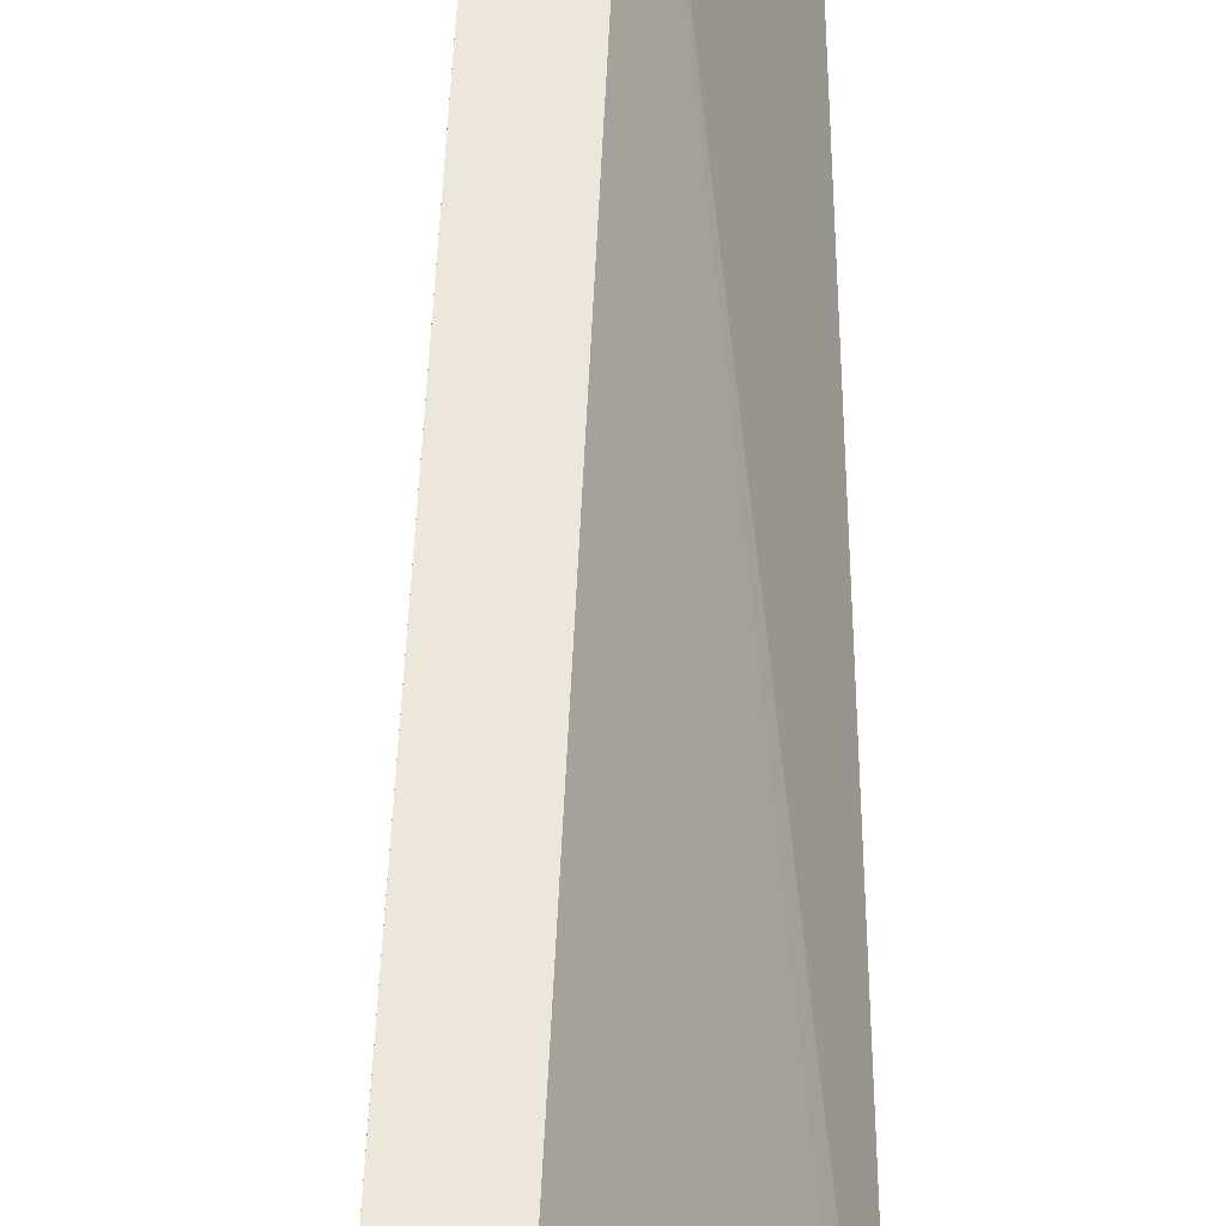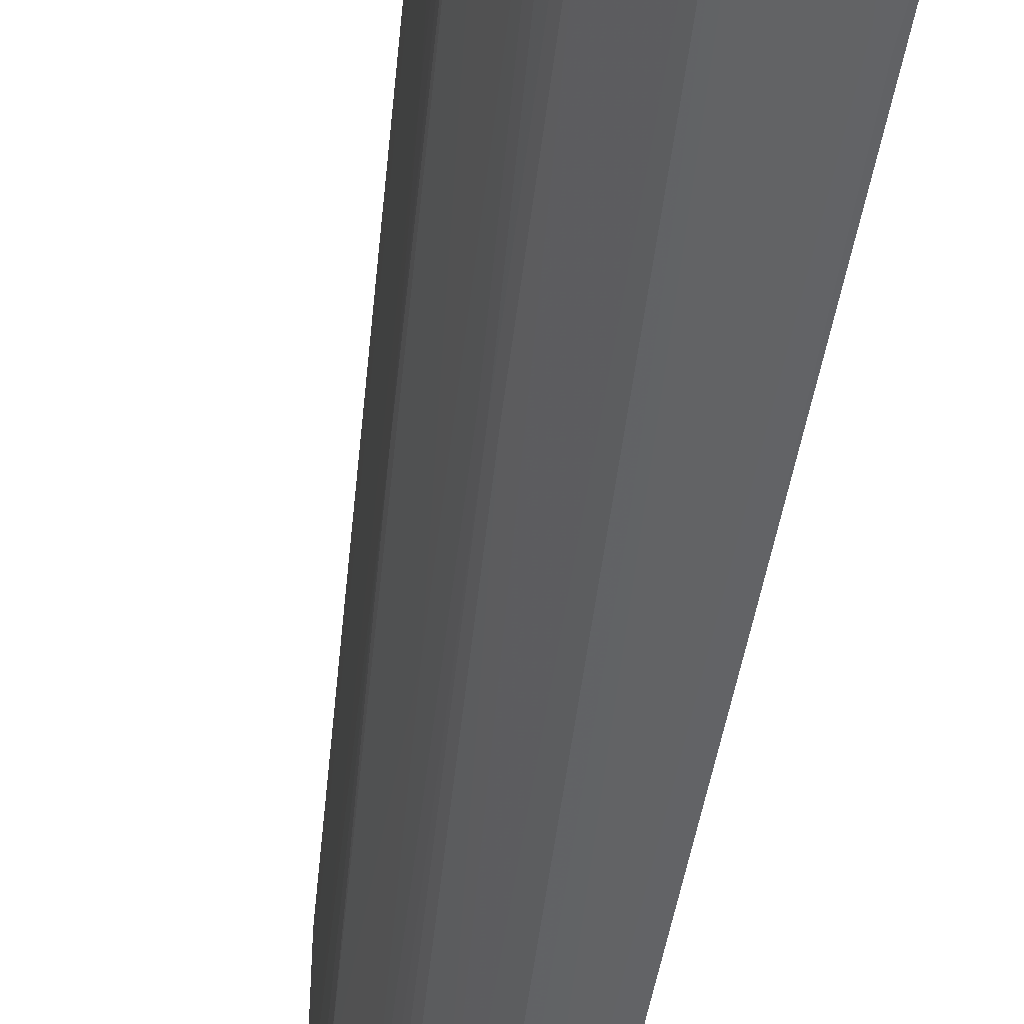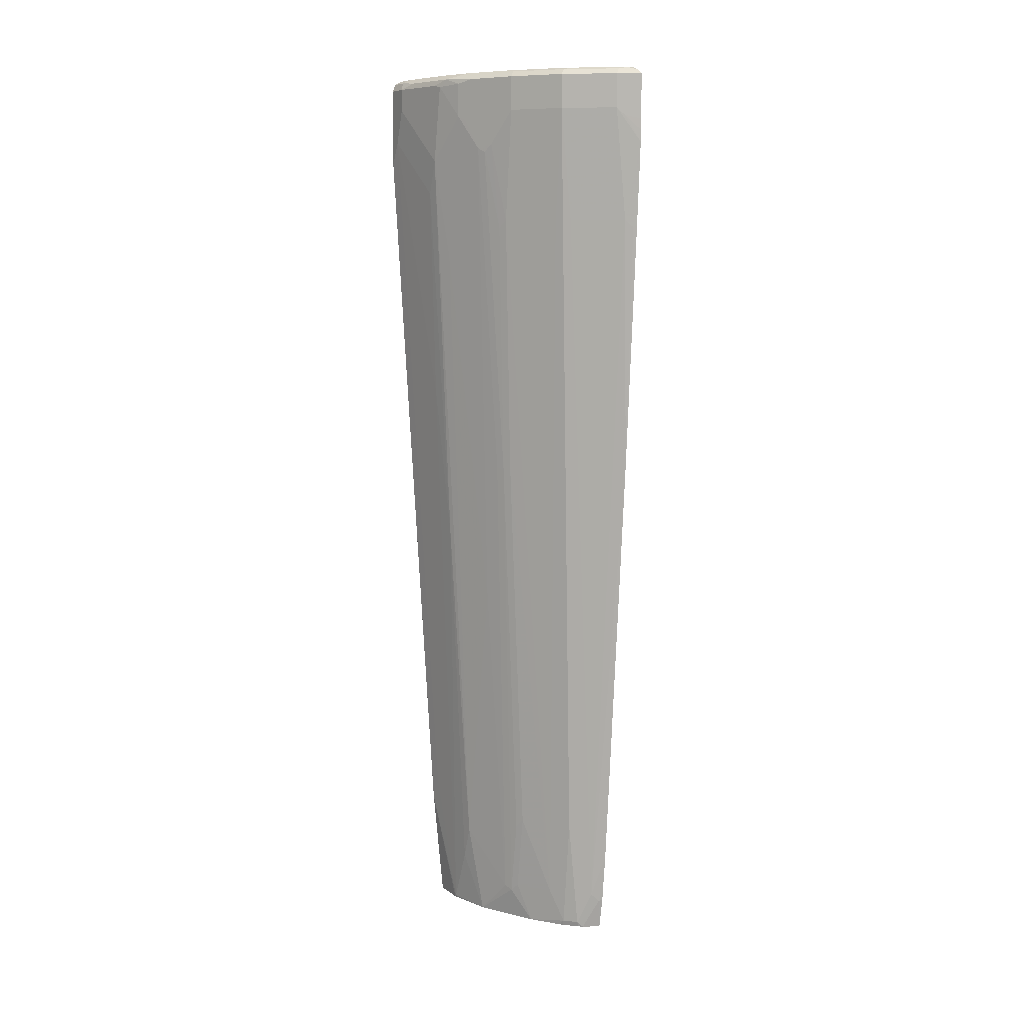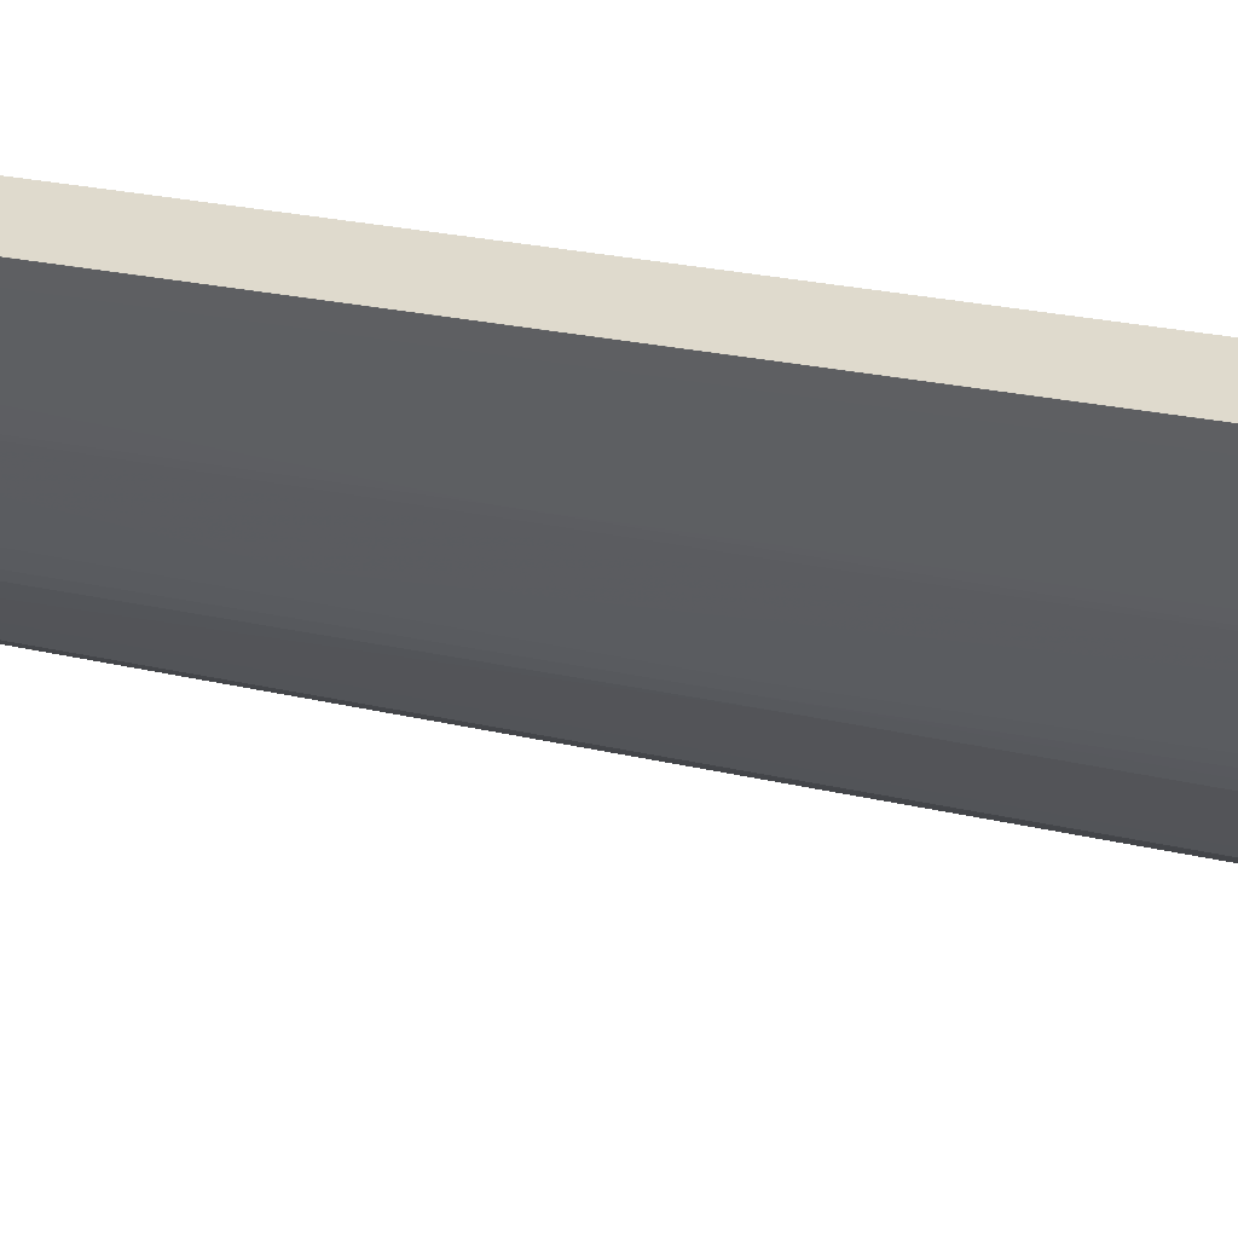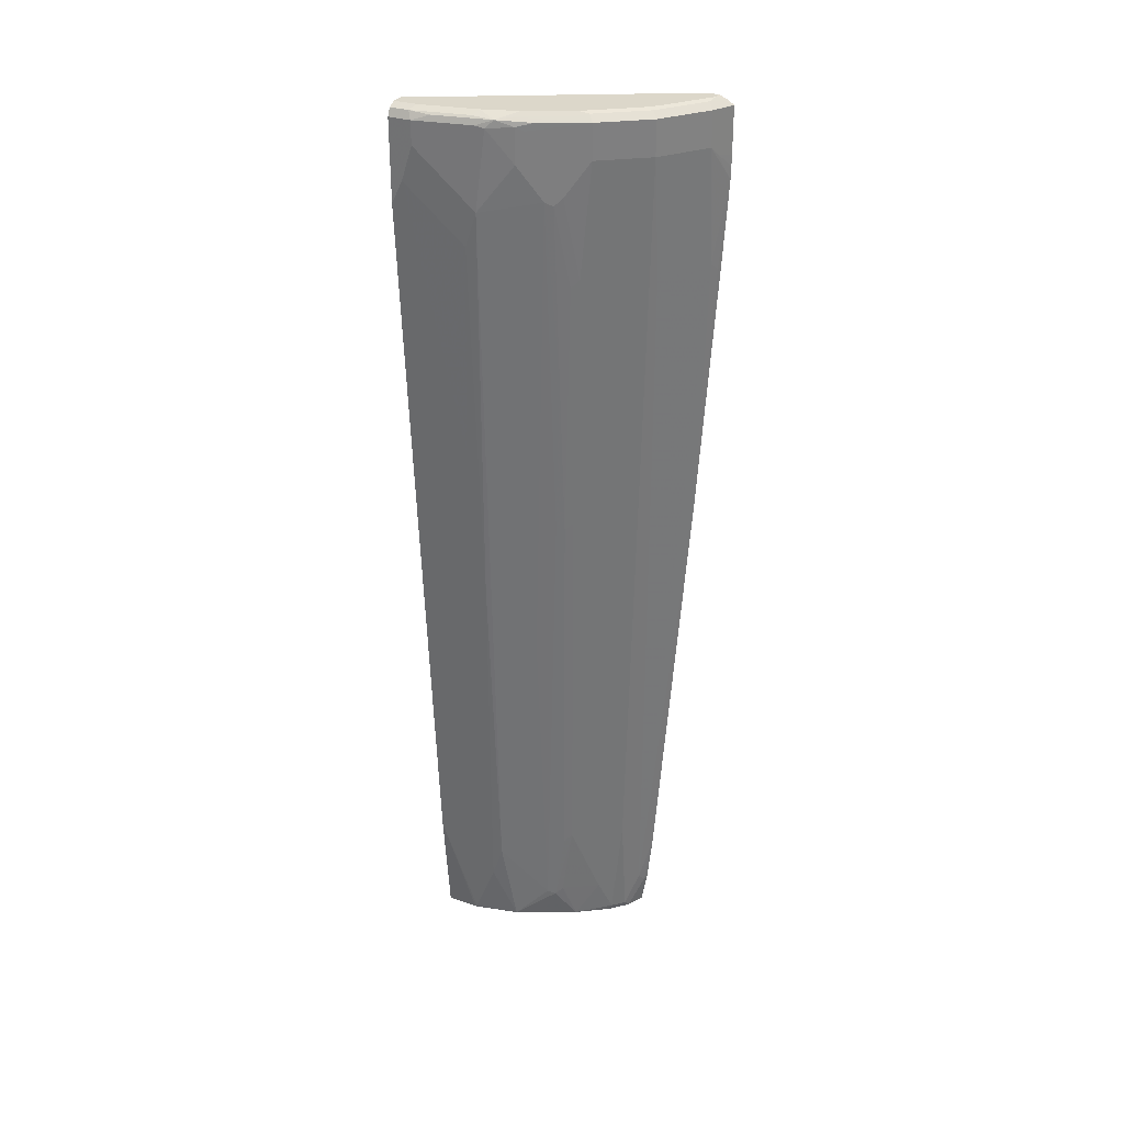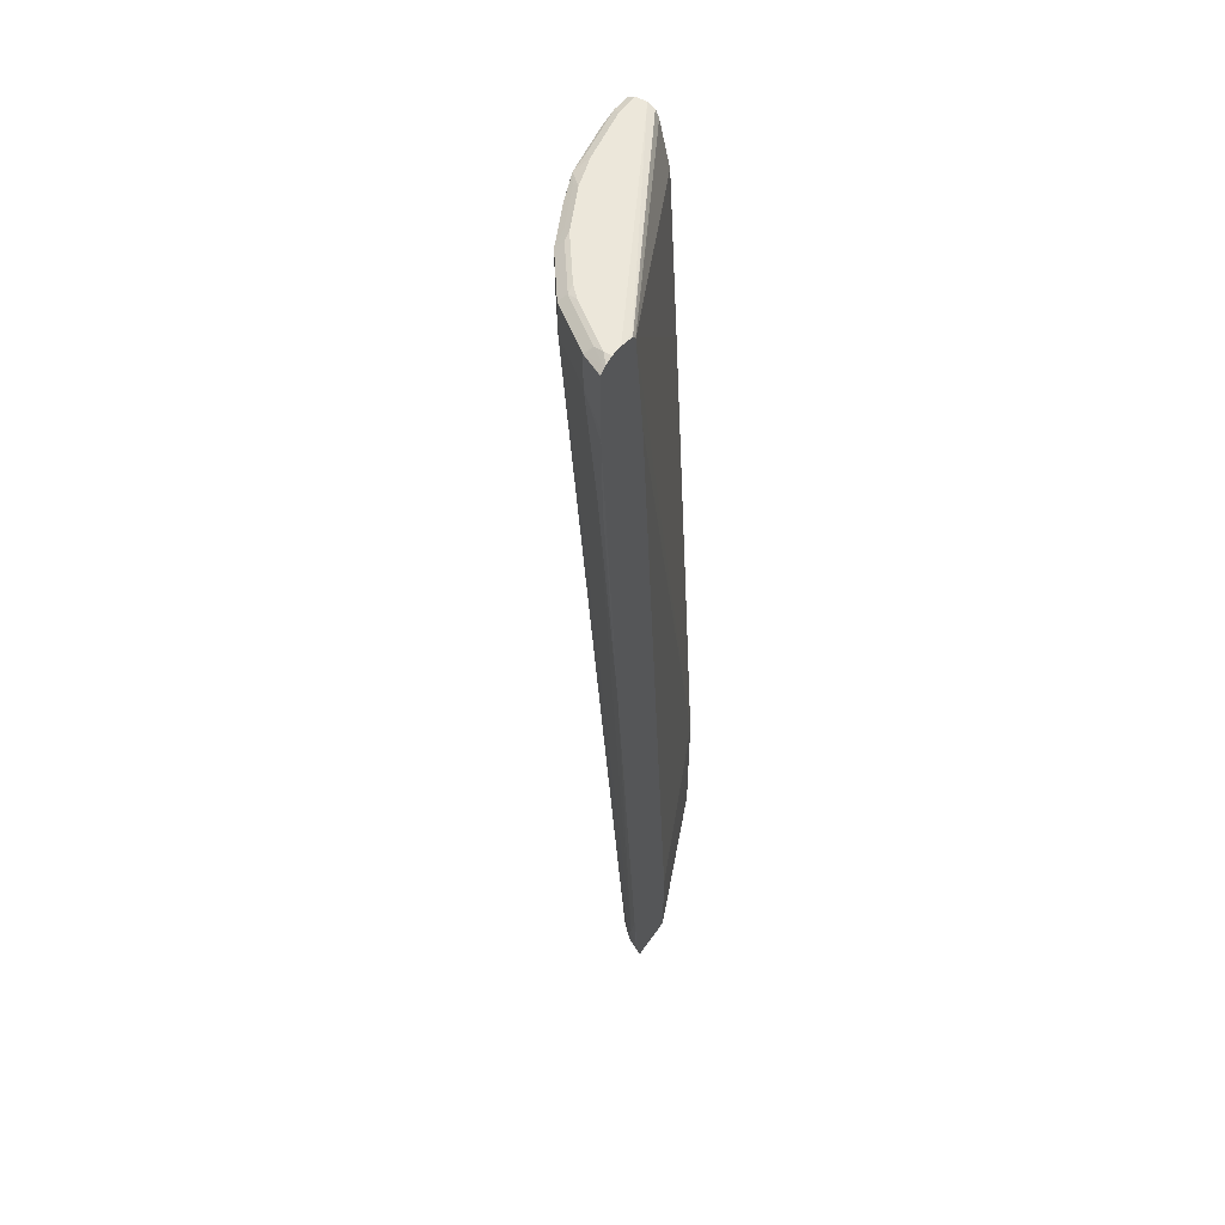
<metadata>
{"format":"obj","ext":"obj","renderer":"f3d","projection":"perspective","resolution":1024,"background":"white","views":[{"elev":53.3,"azim":179.0,"up":"+Z"},{"elev":-50.1,"azim":171.1,"up":"+Z"},{"elev":8.2,"azim":150.5,"up":"+Y"},{"elev":32.9,"azim":101.4,"up":"+Z"},{"elev":30.5,"azim":116.3,"up":"+Y"},{"elev":51.9,"azim":-146.5,"up":"+Y"}]}
</metadata>
<code>
v 0.3617 -0.6901 8.047e-05
v 0.4086 -0.6901 3.804e-05
v 0.4086 -0.6873 8.047e-05
v 0.3529 -0.6873 8.047e-05
v 0.3529 -0.6901 -4.35e-06
v 0.4086 -0.6901 -0.05273
v 0.4272 -0.5014 -4.35e-06
v 0.4272 -0.5016 8.047e-05
v 0.248 -0.5516 -0.247
v 0.248 -0.6901 -0.247
v 0.3529 -0.4644 8.047e-05
v 0.408 -0.6901 -0.05574
v 0.4086 -0.6873 -0.05574
v 0.4272 -0.4642 -0.01858
v 0.5015 0.7429 -0.01858
v 0.5015 0.7058 -4.35e-06
v 0.5015 0.7057 8.047e-05
v 0.248 0.6747 -0.3404
v 0.248 -0.6901 -0.3218
v 0.3715 -0.1487 8.047e-05
v 0.248 0.8417 -0.3588
v 0.39 -0.6901 -0.1301
v 0.4086 -0.5943 -0.0929
v 0.4458 0.03717 -0.1115
v 0.4643 0.2971 -0.0929
v 0.4829 0.65 -0.1115
v 0.5015 0.7987 -0.03716
v 0.5015 0.7615 8.047e-05
v 0.2756 -0.6901 -0.308
v 0.248 -0.6348 -0.3311
v 0.2539 -0.6377 -0.3281
v 0.4086 0.4642 8.047e-05
v 0.4272 0.7615 8.047e-05
v 0.4458 0.8357 8.047e-05
v 0.248 0.8428 -0.3594
v 0.387 -0.6901 -0.1361
v 0.3653 -0.6377 -0.1982
v 0.3715 -0.6315 -0.1858
v 0.4086 -0.5386 -0.1115
v 0.4829 0.7058 -0.1301
v 0.5015 0.8358 -0.03716
v 0.5015 0.8357 8.047e-05
v 0.2848 -0.6811 -0.3034
v 0.2823 -0.6901 -0.3027
v 0.2662 -0.6253 -0.3219
v 0.248 -0.5516 -0.3398
v 0.452 0.8482 8.047e-05
v 0.4458 0.8358 -4.35e-06
v 0.248 0.849 -0.365
v 0.373 -0.6901 -0.1642
v 0.3685 -0.6901 -0.1732
v 0.3591 -0.6901 -0.192
v 0.3499 -0.6901 -0.2103
v 0.3405 -0.6901 -0.2291
v 0.3591 -0.6253 -0.2105
v 0.3591 -0.4952 -0.2291
v 0.3653 -0.5076 -0.2167
v 0.4024 0.1609 -0.2352
v 0.4086 -0.07427 -0.1858
v 0.4086 0.1671 -0.2229
v 0.4458 0.7244 -0.2229
v 0.4643 0.5386 -0.1486
v 0.4643 0.7801 -0.1858
v 0.4798 0.8327 -0.1455
v 0.4829 0.8358 -0.1301
v 0.4737 0.8451 -0.1579
v 0.4922 0.8451 -0.06503
v 0.4953 0.8482 -0.03097
v 0.5015 0.8358 -4.35e-06
v 0.5014 0.836 8.047e-05
v 0.3034 -0.6811 -0.2848
v 0.3028 -0.6901 -0.2822
v 0.2848 -0.4396 -0.3219
v 0.322 0.1733 -0.3405
v 0.322 -0.06807 -0.3219
v 0.3034 -0.4952 -0.3034
v 0.248 0.1727 -0.3956
v 0.2662 0.6006 -0.4148
v 0.3405 0.6006 -0.3591
v 0.4643 0.8543 8.047e-05
v 0.2508 0.8498 -0.3622
v 0.248 0.8543 -0.3901
v 0.308 -0.6901 -0.2756
v 0.322 -0.6253 -0.2662
v 0.3963 0.1733 -0.2476
v 0.421 0.5882 -0.2538
v 0.421 0.4395 -0.2352
v 0.4396 0.7182 -0.2352
v 0.4334 0.7306 -0.2476
v 0.4582 0.7739 -0.1982
v 0.4643 0.8358 -0.1858
v 0.4767 0.8482 -0.1239
v 0.452 0.842 -0.2105
v 0.4582 0.8482 -0.1796
v 0.4458 0.8543 -0.1858
v 0.4643 0.8543 -0.1301
v 0.4829 0.8543 -0.03716
v 0.4831 0.8543 8.047e-05
v 0.4953 0.8482 8.047e-05
v 0.322 -0.4396 -0.2848
v 0.3591 0.7863 -0.3591
v 0.248 0.591 -0.424
v 0.2539 0.5882 -0.421
v 0.248 0.7299 -0.4327
v 0.2848 0.7863 -0.4148
v 0.248 0.8543 -0.4086
v 0.3591 0.6006 -0.3405
v 0.4148 0.6006 -0.2662
v 0.4148 0.7863 -0.2848
v 0.421 0.7739 -0.2724
v 0.4582 0.8296 -0.1982
v 0.4334 0.842 -0.2476
v 0.421 0.8482 -0.2538
v 0.4055 0.8513 -0.2755
v 0.4148 0.842 -0.2848
v 0.4086 0.8543 -0.26
v 0.3591 0.842 -0.3591
v 0.248 0.7494 -0.4331
v 0.2724 0.7739 -0.421
v 0.2848 0.842 -0.4148
v 0.2601 0.8543 -0.4086
v 0.248 0.8493 -0.4222
v 0.421 0.8296 -0.2724
v 0.3498 0.8513 -0.3498
v 0.3529 0.8543 -0.3343
v 0.248 0.768 -0.4332
v 0.2724 0.8296 -0.421
v 0.248 0.8417 -0.4332
v 0.248 0.8424 -0.4327
v 0.2539 0.8482 -0.421
v 0.2755 0.8513 -0.4056
v 0.3344 0.8543 -0.3529
f 68 92 96
f 66 96 92
f 66 95 96
f 66 94 95
f 66 93 94
f 66 92 68
f 66 68 67
f 64 66 65
f 64 91 66
f 68 96 97
f 63 91 64
f 63 111 91
f 66 91 93
f 68 97 98
f 77 102 103
f 69 99 70
f 71 83 72
f 71 76 75
f 71 75 100
f 71 100 84
f 74 79 101
f 75 101 100
f 77 103 78
f 78 103 104
f 78 104 105
f 78 105 101
f 63 90 111
f 78 101 79
f 68 98 99
f 61 90 63
f 45 78 79
f 61 88 89
f 80 98 97
f 43 71 72
f 43 72 44
f 43 45 73
f 43 73 74
f 43 74 101
f 43 101 75
f 43 75 76
f 43 76 71
f 45 46 77
f 45 77 78
f 45 79 74
f 45 74 73
f 47 80 81
f 47 81 49
f 49 81 82
f 54 83 71
f 54 71 84
f 54 84 55
f 55 84 56
f 56 84 85
f 56 85 58
f 56 58 57
f 58 85 86
f 58 86 87
f 58 87 60
f 59 61 62
f 60 87 61
f 61 87 88
f 61 89 90
f 80 97 96
f 111 123 115
f 80 95 116
f 104 118 119
f 104 119 105
f 105 119 127
f 105 127 120
f 106 121 122
f 109 115 123
f 109 123 110
f 42 69 70
f 111 115 112
f 113 115 114
f 114 115 117
f 114 117 124
f 114 124 116
f 116 124 125
f 117 120 131
f 117 131 124
f 118 126 119
f 119 126 128
f 119 128 127
f 120 127 128
f 120 128 129
f 120 129 130
f 120 130 131
f 121 132 124
f 121 124 131
f 121 131 130
f 121 130 122
f 122 130 129
f 124 132 125
f 102 104 103
f 80 96 95
f 101 109 108
f 101 117 115
f 80 116 125
f 80 125 132
f 80 132 121
f 80 121 106
f 80 106 82
f 80 82 81
f 84 100 101
f 84 101 107
f 84 107 108
f 84 108 85
f 85 108 86
f 86 108 89
f 86 89 88
f 86 88 87
f 89 109 110
f 89 110 90
f 89 108 109
f 90 110 123
f 90 123 111
f 91 111 112
f 91 112 93
f 93 112 94
f 94 113 114
f 94 114 95
f 94 112 115
f 94 115 113
f 95 114 116
f 101 105 120
f 101 120 117
f 101 115 109
f 41 99 69
f 101 108 107
f 41 67 68
f 2 6 7
f 2 7 8
f 2 8 3
f 4 9 10
f 4 10 5
f 4 11 9
f 6 12 13
f 6 13 7
f 7 13 14
f 7 14 15
f 7 15 16
f 7 16 8
f 8 16 17
f 9 11 18
f 9 18 21
f 9 21 35
f 9 35 49
f 9 49 82
f 9 82 106
f 9 106 122
f 9 122 129
f 9 129 128
f 9 128 126
f 9 126 118
f 9 118 104
f 9 104 102
f 9 102 77
f 9 77 46
f 9 46 30
f 1 6 2
f 9 30 19
f 1 12 6
f 1 36 22
f 41 68 99
f 1 2 3
f 1 3 8
f 1 8 17
f 1 17 28
f 1 28 42
f 1 42 70
f 1 70 99
f 1 99 98
f 1 98 80
f 1 80 47
f 1 47 34
f 1 34 33
f 1 33 32
f 1 32 20
f 1 20 11
f 1 11 4
f 1 4 5
f 1 5 10
f 1 10 19
f 1 29 44
f 1 44 72
f 1 72 83
f 1 83 54
f 1 54 53
f 1 53 52
f 1 52 51
f 1 51 50
f 1 50 36
f 1 22 12
f 9 19 10
f 1 19 29
f 11 21 18
f 29 45 43
f 30 46 31
f 31 46 45
f 34 47 48
f 34 48 35
f 35 48 47
f 35 47 49
f 36 50 37
f 37 50 51
f 37 51 52
f 37 52 53
f 37 53 54
f 37 54 55
f 37 55 56
f 37 56 57
f 37 57 58
f 37 58 60
f 38 59 39
f 38 60 61
f 38 61 59
f 39 59 62
f 39 62 40
f 40 62 61
f 40 61 63
f 40 63 64
f 40 64 65
f 41 65 66
f 41 66 67
f 11 20 21
f 29 31 45
f 29 43 44
f 37 60 38
f 15 26 40
f 13 22 23
f 12 22 13
f 13 23 24
f 13 24 25
f 13 25 15
f 13 15 14
f 15 25 26
f 15 40 27
f 15 27 41
f 15 41 69
f 15 69 42
f 27 65 41
f 15 28 16
f 16 28 17
f 19 30 31
f 15 42 28
f 20 32 21
f 27 40 65
f 24 26 25
f 24 40 26
f 24 39 40
f 23 39 24
f 19 31 29
f 22 38 39
f 22 39 23
f 22 37 38
f 22 36 37
f 21 32 33
f 21 34 35
f 21 33 34

</code>
